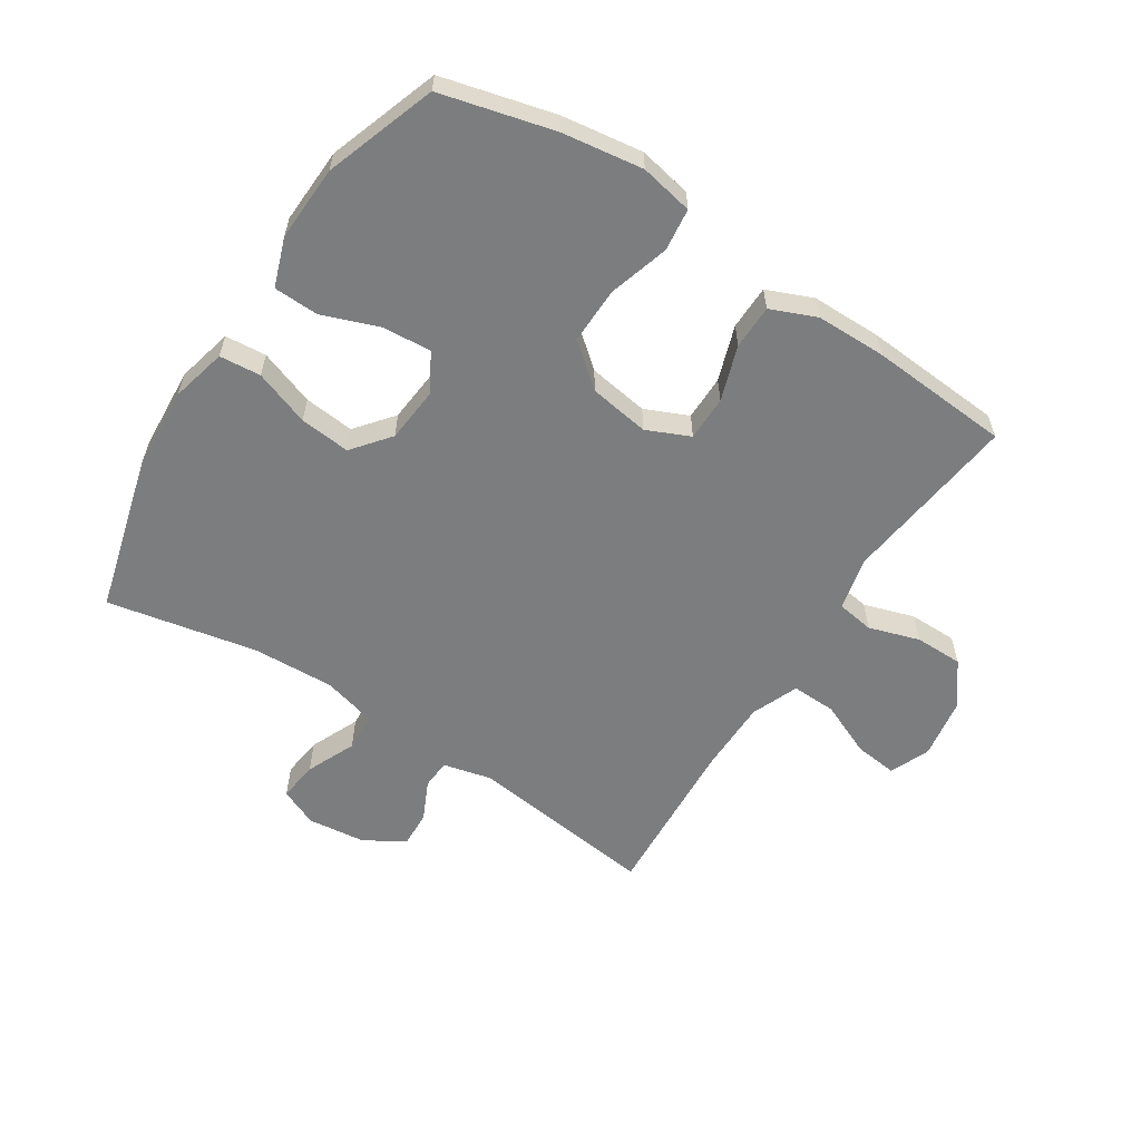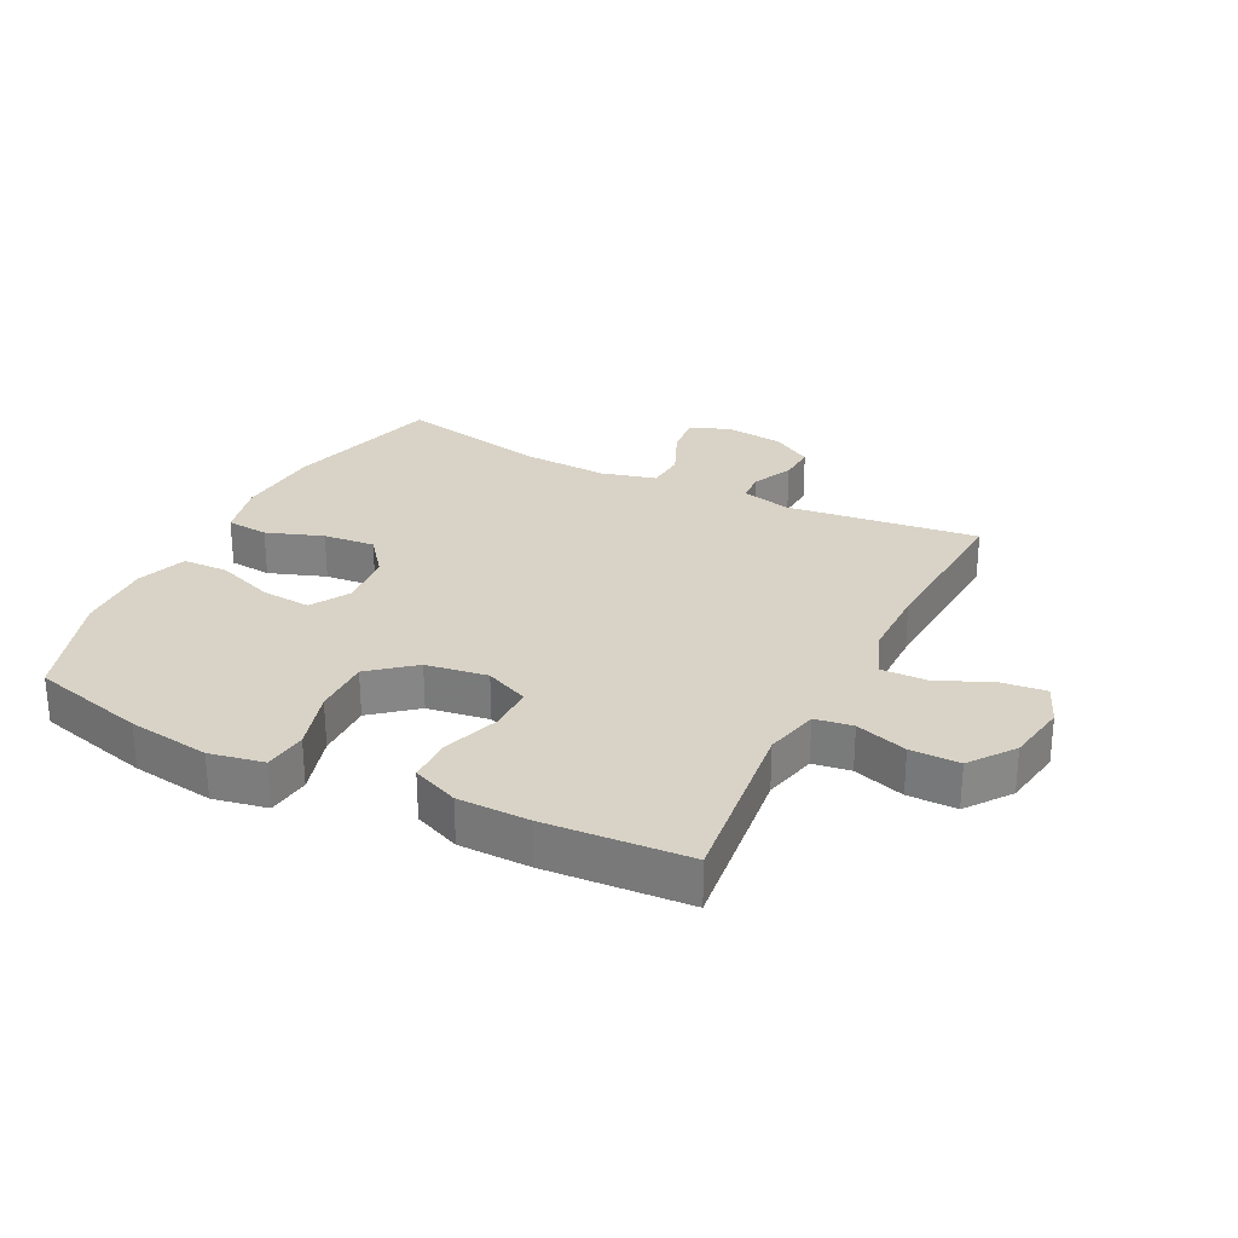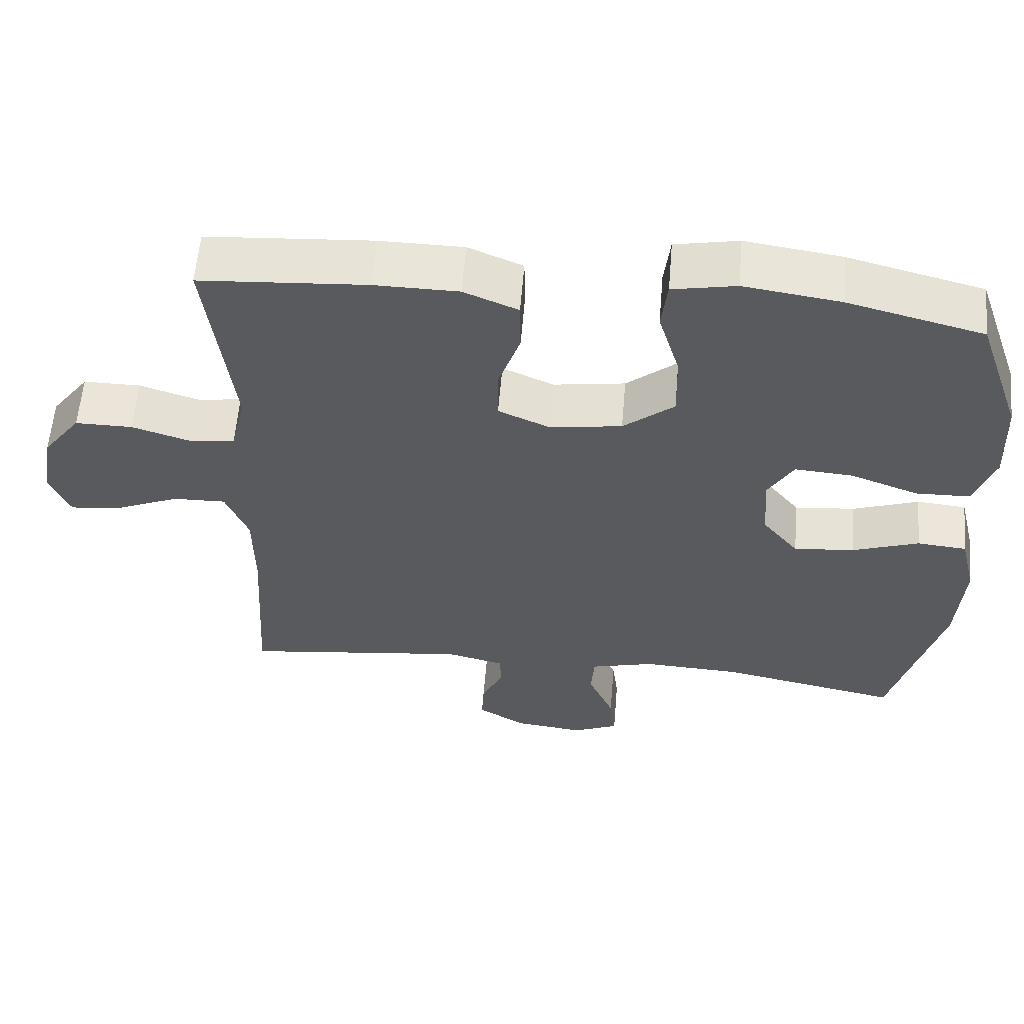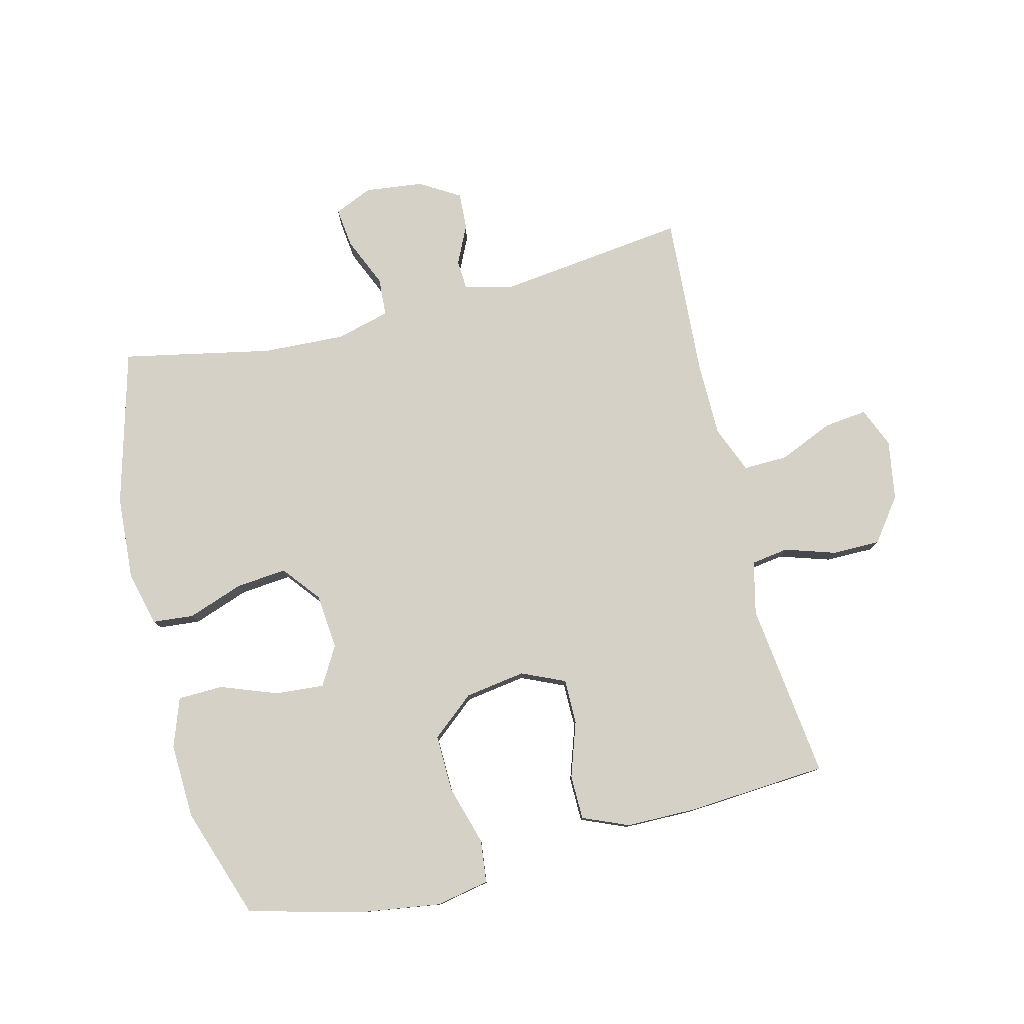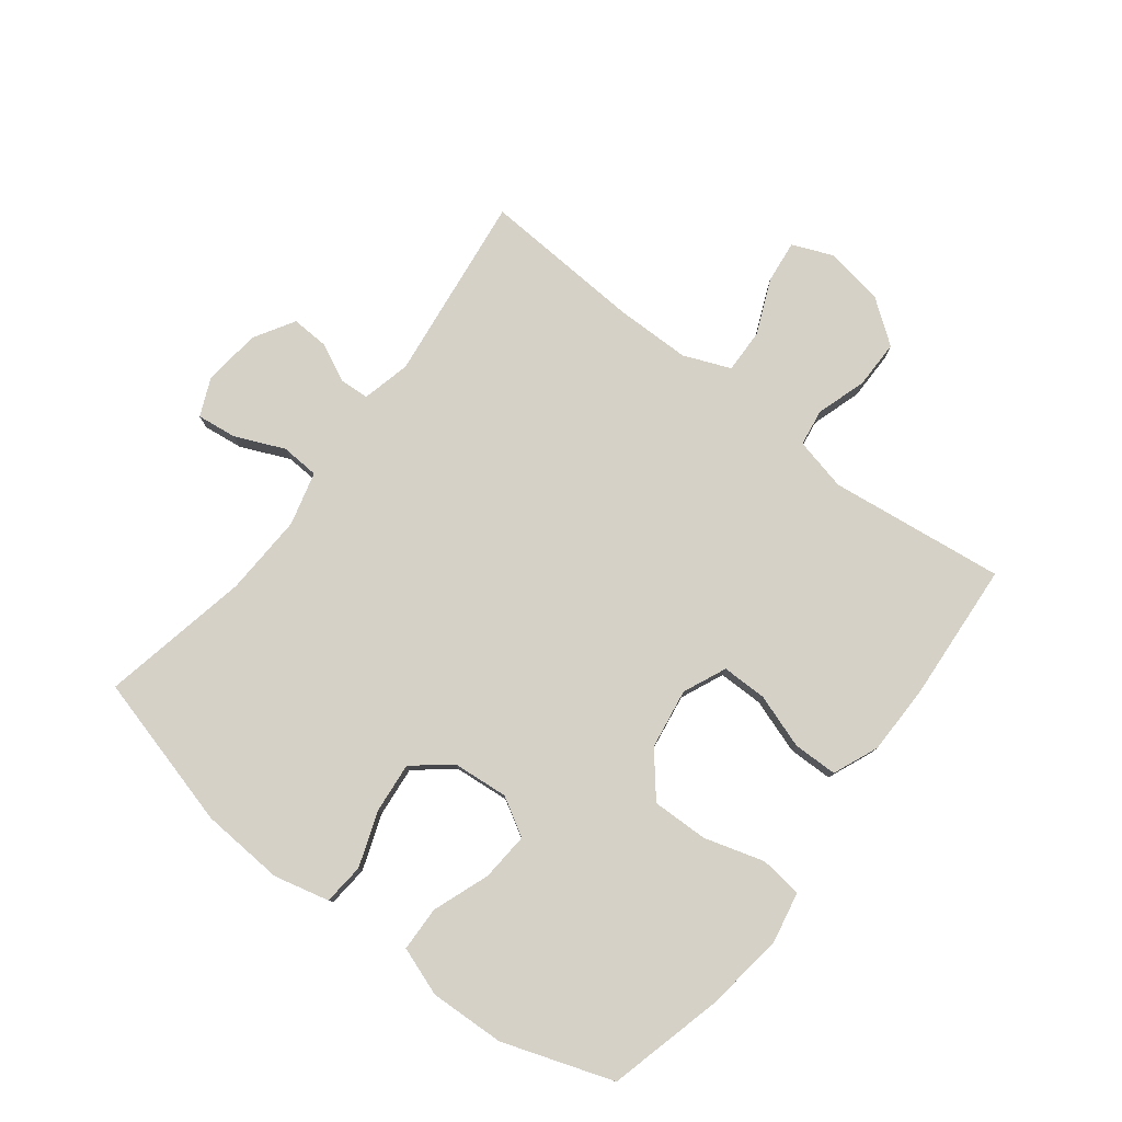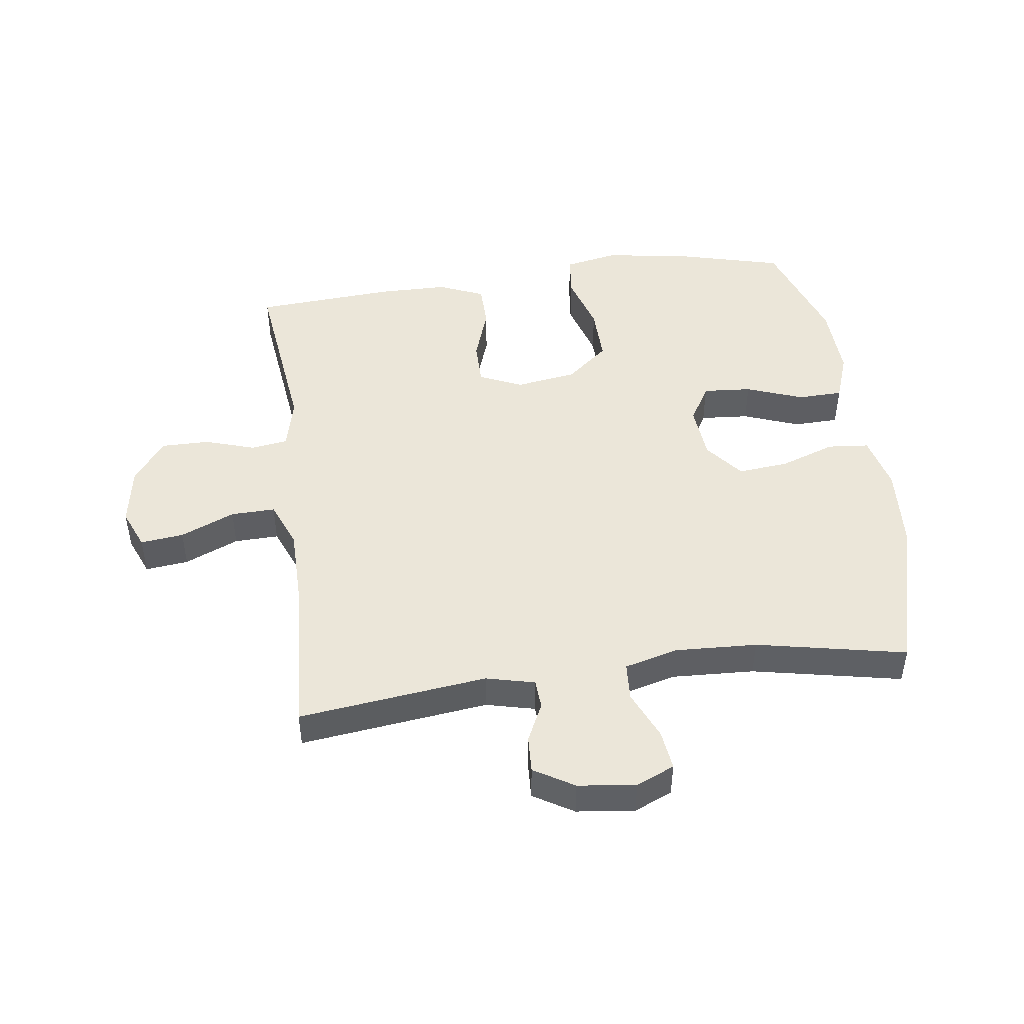
<metadata>
{"format":"obj","ext":"obj","renderer":"f3d","projection":"perspective","resolution":1024,"background":"white","views":[{"elev":-59.0,"azim":-32.9,"up":"+Y"},{"elev":28.0,"azim":26.8,"up":"+Y"},{"elev":58.8,"azim":-175.2,"up":"+Z"},{"elev":78.8,"azim":-13.9,"up":"+Y"},{"elev":78.9,"azim":-52.4,"up":"+Y"},{"elev":46.9,"azim":172.4,"up":"+Y"}]}
</metadata>
<code>
v 0.5 0.07 -0.5
v 0.194 0.07 -0.462
v 0.115 0.07 -0.481
v 0.112 0.07 -0.529
v 0.142 0.07 -0.592
v 0.145 0.07 -0.652
v 0.08 0.07 -0.691
v -0.014 0.07 -0.702
v -0.076 0.07 -0.675
v -0.068 0.07 -0.61
v -0.033 0.07 -0.53
v -0.037 0.07 -0.468
v -0.124 0.07 -0.445
v -0.257 0.07 -0.451
v -0.5 0.07 -0.5
v -0.568 0.07 -0.248
v -0.577 0.07 -0.112
v -0.555 0.07 -0.022
v -0.488 0.07 -0.016
v -0.398 0.07 -0.048
v -0.316 0.07 -0.056
v -0.267 0.07 0.005
v -0.259 0.07 0.095
v -0.295 0.07 0.157
v -0.374 0.07 0.151
v -0.466 0.07 0.117
v -0.539 0.07 0.119
v -0.567 0.07 0.198
v -0.562 0.07 0.32
v -0.5 0.07 0.5
v -0.317 0.07 0.547
v -0.186 0.07 0.566
v -0.1 0.07 0.549
v -0.092 0.07 0.48
v -0.121 0.07 0.383
v -0.123 0.07 0.291
v -0.054 0.07 0.234
v 0.044 0.07 0.219
v 0.114 0.07 0.25
v 0.114 0.07 0.323
v 0.084 0.07 0.412
v 0.085 0.07 0.484
v 0.159 0.07 0.515
v 0.273 0.07 0.516
v 0.5 0.07 0.5
v 0.465 0.07 0.214
v 0.485 0.07 0.128
v 0.545 0.07 0.119
v 0.627 0.07 0.145
v 0.705 0.07 0.145
v 0.757 0.07 0.075
v 0.773 0.07 -0.022
v 0.746 0.07 -0.087
v 0.676 0.07 -0.079
v 0.588 0.07 -0.041
v 0.516 0.07 -0.039
v 0.485 0.07 -0.115
v 0.484 0.07 -0.236
v 0.5 0 -0.5
v 0.194 0 -0.462
v 0.115 0 -0.481
v 0.112 0 -0.529
v 0.142 0 -0.592
v 0.145 0 -0.652
v 0.08 0 -0.691
v -0.014 0 -0.702
v -0.076 0 -0.675
v -0.068 0 -0.61
v -0.033 0 -0.53
v -0.037 0 -0.468
v -0.124 0 -0.445
v -0.257 0 -0.451
v -0.5 0 -0.5
v -0.568 0 -0.248
v -0.577 0 -0.112
v -0.555 0 -0.022
v -0.488 0 -0.016
v -0.398 0 -0.048
v -0.316 0 -0.056
v -0.267 0 0.005
v -0.259 0 0.095
v -0.295 0 0.157
v -0.374 0 0.151
v -0.466 0 0.117
v -0.539 0 0.119
v -0.567 0 0.198
v -0.562 0 0.32
v -0.5 0 0.5
v -0.317 0 0.547
v -0.186 0 0.566
v -0.1 0 0.549
v -0.092 0 0.48
v -0.121 0 0.383
v -0.123 0 0.291
v -0.054 0 0.234
v 0.044 0 0.219
v 0.114 0 0.25
v 0.114 0 0.323
v 0.084 0 0.412
v 0.085 0 0.484
v 0.159 0 0.515
v 0.273 0 0.516
v 0.5 0 0.5
v 0.465 0 0.214
v 0.485 0 0.128
v 0.545 0 0.119
v 0.627 0 0.145
v 0.705 0 0.145
v 0.757 0 0.075
v 0.773 0 -0.022
v 0.746 0 -0.087
v 0.676 0 -0.079
v 0.588 0 -0.041
v 0.516 0 -0.039
v 0.485 0 -0.115
v 0.484 0 -0.236
f 53 54 55
f 52 53 55
f 51 52 55
f 50 51 55
f 49 50 55
f 48 49 55
f 47 48 55 56
f 46 47 56 57
f 44 45 46
f 43 44 46
f 42 43 46
f 41 42 46
f 40 41 46
f 46 57 58
f 40 46 58
f 39 40 58
f 33 34 35
f 32 33 35
f 31 32 35
f 30 31 35
f 29 30 35
f 28 29 35
f 27 28 35
f 26 27 35
f 25 26 35
f 24 25 35 36
f 23 24 36 37
f 18 19 20
f 17 18 20
f 16 17 20
f 15 16 20
f 14 15 20
f 13 14 20 21
f 12 13 21 22
f 9 10 11
f 8 9 11
f 7 8 11
f 6 7 11
f 5 6 11
f 4 5 11
f 3 4 11 12
f 23 37 38
f 22 23 38
f 12 22 38
f 3 12 38
f 2 3 38
f 38 39 58
f 2 38 58
f 1 2 58
f 113 112 111
f 113 111 110
f 113 110 109
f 113 109 108
f 113 108 107
f 113 107 106
f 114 113 106 105
f 115 114 105 104
f 104 103 102
f 104 102 101
f 104 101 100
f 104 100 99
f 104 99 98
f 116 115 104
f 116 104 98
f 116 98 97
f 93 92 91
f 93 91 90
f 93 90 89
f 93 89 88
f 93 88 87
f 93 87 86
f 93 86 85
f 93 85 84
f 93 84 83
f 94 93 83 82
f 95 94 82 81
f 78 77 76
f 78 76 75
f 78 75 74
f 78 74 73
f 78 73 72
f 79 78 72 71
f 80 79 71 70
f 69 68 67
f 69 67 66
f 69 66 65
f 69 65 64
f 69 64 63
f 69 63 62
f 70 69 62 61
f 96 95 81
f 96 81 80
f 96 80 70
f 96 70 61
f 96 61 60
f 116 97 96
f 116 96 60
f 116 60 59
f 1 59 60 2
f 2 60 61 3
f 3 61 62 4
f 4 62 63 5
f 5 63 64 6
f 6 64 65 7
f 7 65 66 8
f 8 66 67 9
f 9 67 68 10
f 10 68 69 11
f 11 69 70 12
f 12 70 71 13
f 13 71 72 14
f 14 72 73 15
f 15 73 74 16
f 16 74 75 17
f 17 75 76 18
f 18 76 77 19
f 19 77 78 20
f 20 78 79 21
f 21 79 80 22
f 22 80 81 23
f 23 81 82 24
f 24 82 83 25
f 25 83 84 26
f 26 84 85 27
f 27 85 86 28
f 28 86 87 29
f 29 87 88 30
f 30 88 89 31
f 31 89 90 32
f 32 90 91 33
f 33 91 92 34
f 34 92 93 35
f 35 93 94 36
f 36 94 95 37
f 37 95 96 38
f 38 96 97 39
f 39 97 98 40
f 40 98 99 41
f 41 99 100 42
f 42 100 101 43
f 43 101 102 44
f 44 102 103 45
f 45 103 104 46
f 46 104 105 47
f 47 105 106 48
f 48 106 107 49
f 49 107 108 50
f 50 108 109 51
f 51 109 110 52
f 52 110 111 53
f 53 111 112 54
f 54 112 113 55
f 55 113 114 56
f 56 114 115 57
f 57 115 116 58
f 58 116 59 1

</code>
